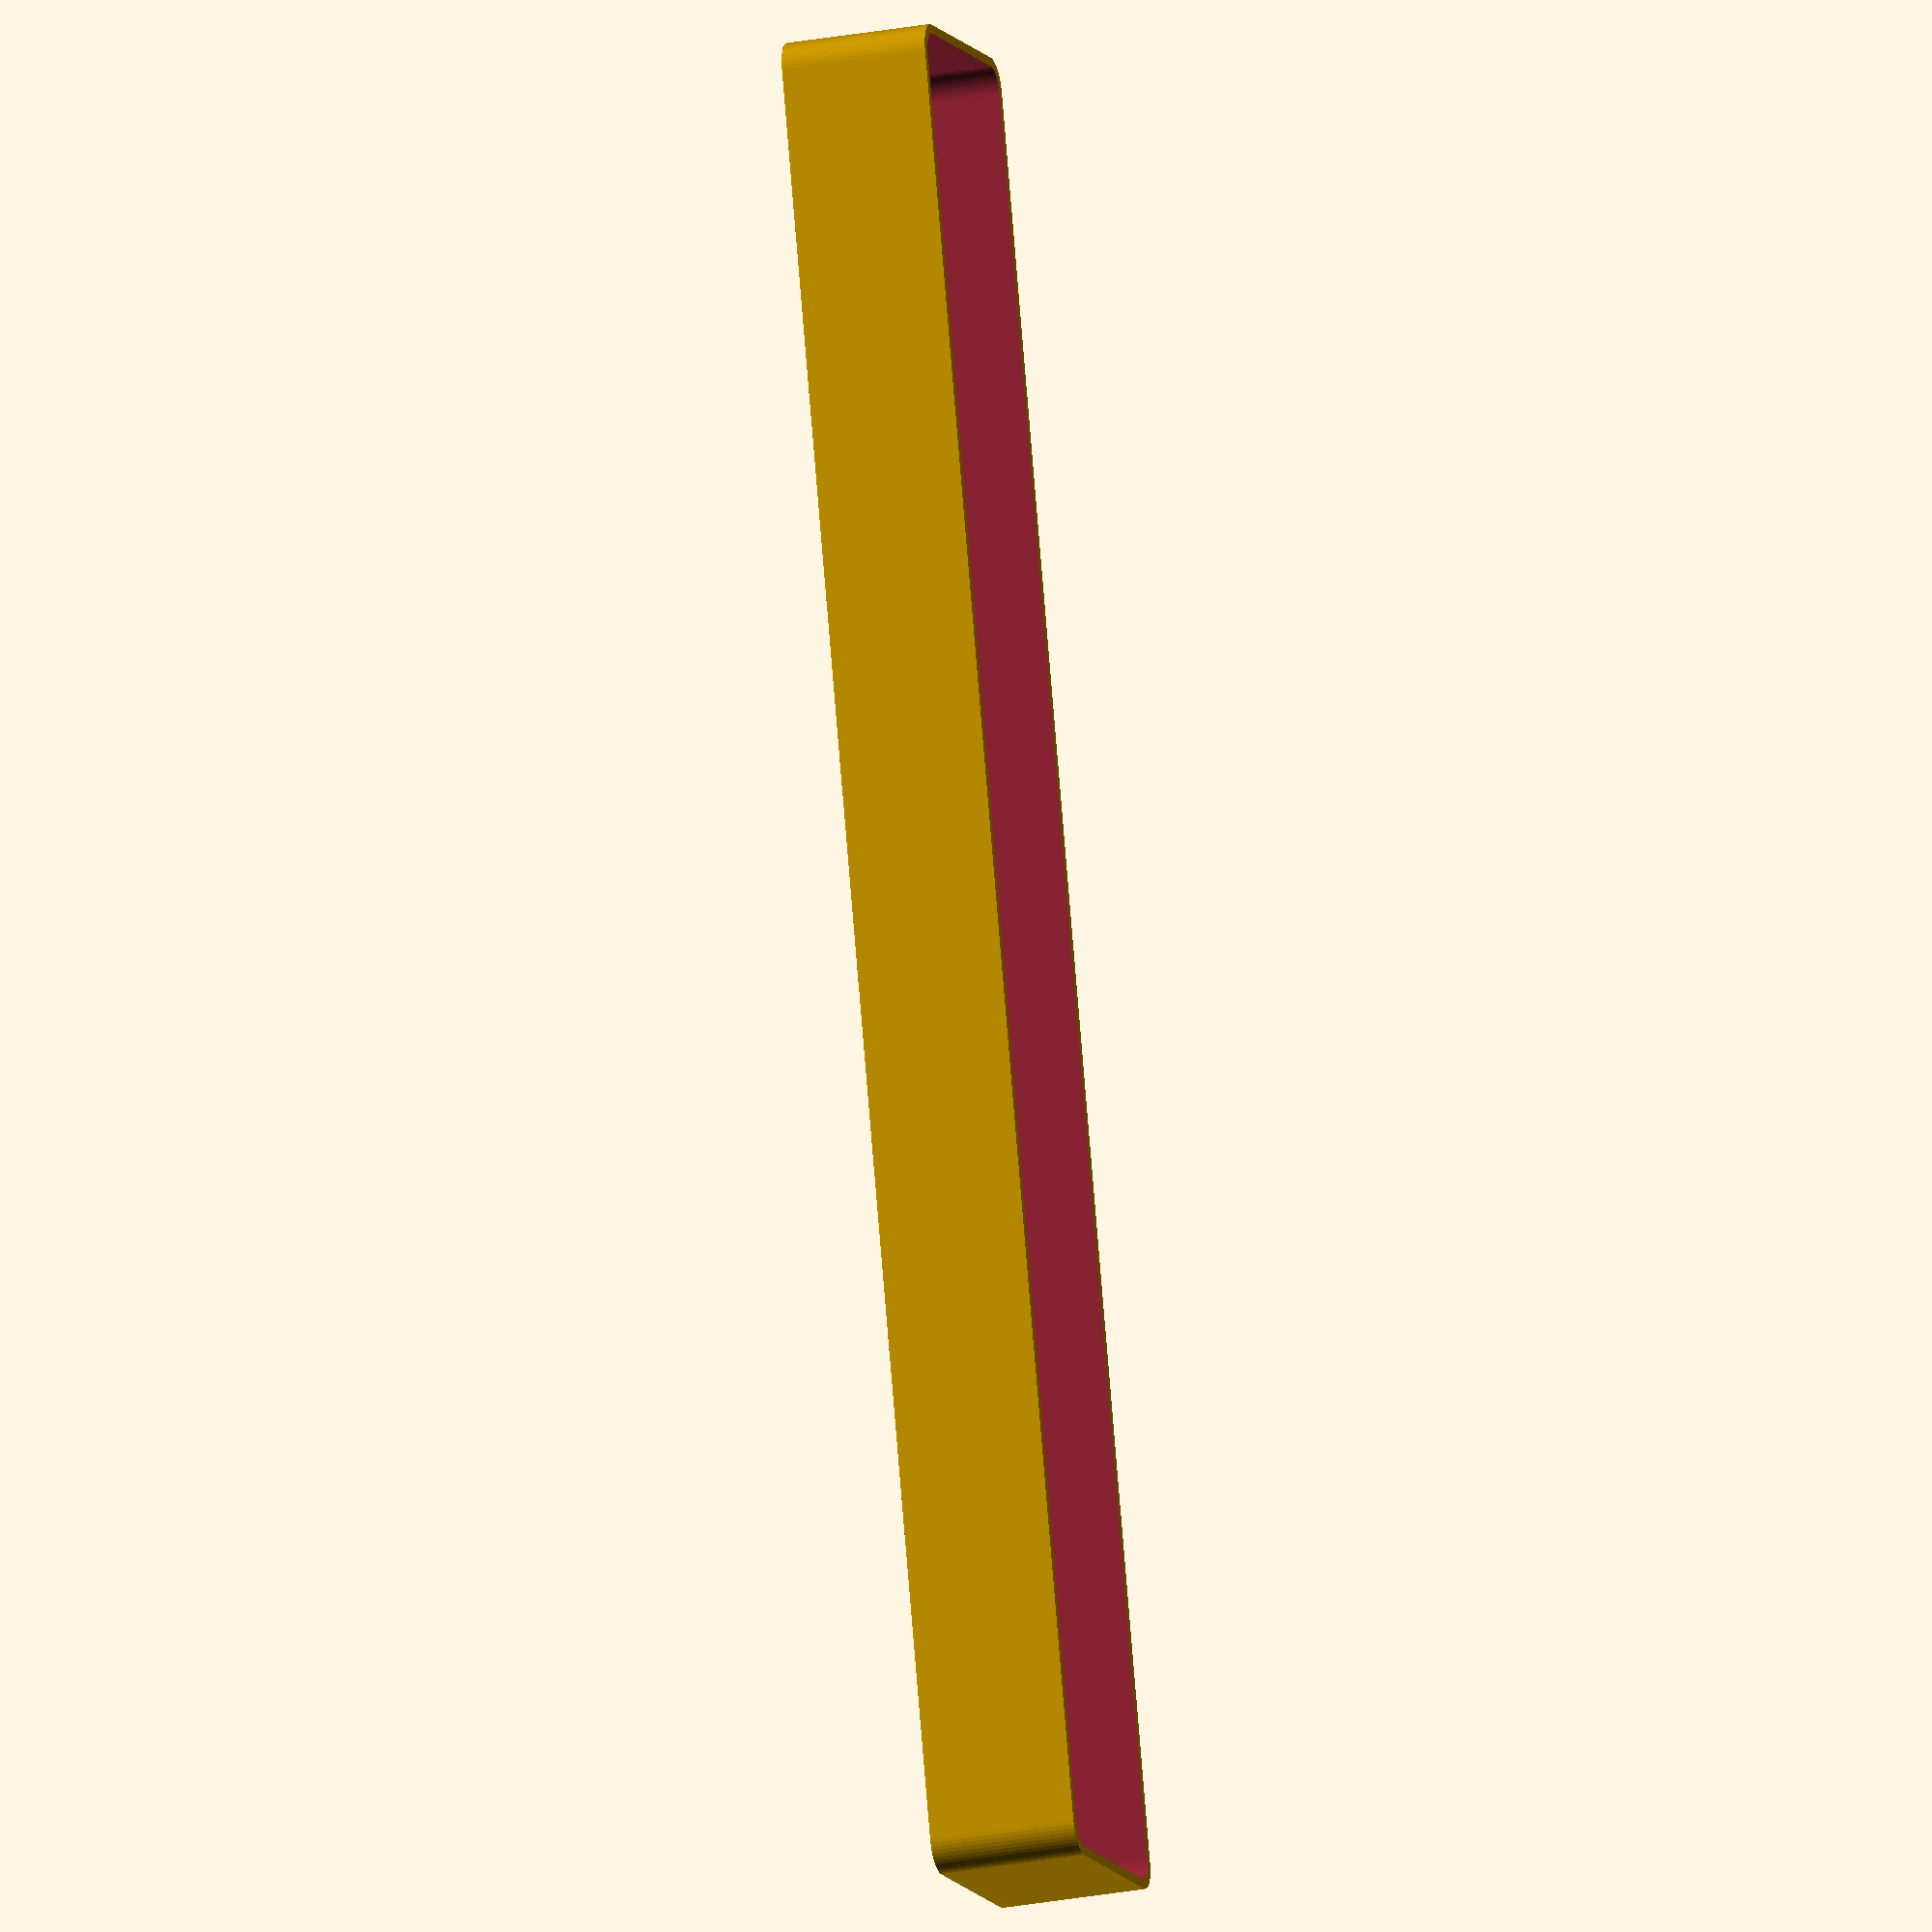
<openscad>
$fn = 50;


difference() {
	union() {
		hull() {
			translate(v = [-17.5000000000, 145.0000000000, 0]) {
				cylinder(h = 24, r = 5);
			}
			translate(v = [17.5000000000, 145.0000000000, 0]) {
				cylinder(h = 24, r = 5);
			}
			translate(v = [-17.5000000000, -145.0000000000, 0]) {
				cylinder(h = 24, r = 5);
			}
			translate(v = [17.5000000000, -145.0000000000, 0]) {
				cylinder(h = 24, r = 5);
			}
		}
	}
	union() {
		translate(v = [-15.0000000000, -142.5000000000, 2]) {
			rotate(a = [0, 0, 0]) {
				difference() {
					union() {
						translate(v = [0, 0, -6.0000000000]) {
							cylinder(h = 6, r = 1.5000000000);
						}
						translate(v = [0, 0, -1.9000000000]) {
							cylinder(h = 1.9000000000, r1 = 1.8000000000, r2 = 3.6000000000);
						}
						cylinder(h = 50, r = 3.6000000000);
						translate(v = [0, 0, -6.0000000000]) {
							cylinder(h = 6, r = 1.8000000000);
						}
						translate(v = [0, 0, -6.0000000000]) {
							cylinder(h = 6, r = 1.5000000000);
						}
					}
					union();
				}
			}
		}
		translate(v = [15.0000000000, -142.5000000000, 2]) {
			rotate(a = [0, 0, 0]) {
				difference() {
					union() {
						translate(v = [0, 0, -6.0000000000]) {
							cylinder(h = 6, r = 1.5000000000);
						}
						translate(v = [0, 0, -1.9000000000]) {
							cylinder(h = 1.9000000000, r1 = 1.8000000000, r2 = 3.6000000000);
						}
						cylinder(h = 50, r = 3.6000000000);
						translate(v = [0, 0, -6.0000000000]) {
							cylinder(h = 6, r = 1.8000000000);
						}
						translate(v = [0, 0, -6.0000000000]) {
							cylinder(h = 6, r = 1.5000000000);
						}
					}
					union();
				}
			}
		}
		translate(v = [-15.0000000000, 142.5000000000, 2]) {
			rotate(a = [0, 0, 0]) {
				difference() {
					union() {
						translate(v = [0, 0, -6.0000000000]) {
							cylinder(h = 6, r = 1.5000000000);
						}
						translate(v = [0, 0, -1.9000000000]) {
							cylinder(h = 1.9000000000, r1 = 1.8000000000, r2 = 3.6000000000);
						}
						cylinder(h = 50, r = 3.6000000000);
						translate(v = [0, 0, -6.0000000000]) {
							cylinder(h = 6, r = 1.8000000000);
						}
						translate(v = [0, 0, -6.0000000000]) {
							cylinder(h = 6, r = 1.5000000000);
						}
					}
					union();
				}
			}
		}
		translate(v = [15.0000000000, 142.5000000000, 2]) {
			rotate(a = [0, 0, 0]) {
				difference() {
					union() {
						translate(v = [0, 0, -6.0000000000]) {
							cylinder(h = 6, r = 1.5000000000);
						}
						translate(v = [0, 0, -1.9000000000]) {
							cylinder(h = 1.9000000000, r1 = 1.8000000000, r2 = 3.6000000000);
						}
						cylinder(h = 50, r = 3.6000000000);
						translate(v = [0, 0, -6.0000000000]) {
							cylinder(h = 6, r = 1.8000000000);
						}
						translate(v = [0, 0, -6.0000000000]) {
							cylinder(h = 6, r = 1.5000000000);
						}
					}
					union();
				}
			}
		}
		translate(v = [0, 0, 3]) {
			hull() {
				union() {
					translate(v = [-17.0000000000, 144.5000000000, 4]) {
						cylinder(h = 36, r = 4);
					}
					translate(v = [-17.0000000000, 144.5000000000, 4]) {
						sphere(r = 4);
					}
					translate(v = [-17.0000000000, 144.5000000000, 40]) {
						sphere(r = 4);
					}
				}
				union() {
					translate(v = [17.0000000000, 144.5000000000, 4]) {
						cylinder(h = 36, r = 4);
					}
					translate(v = [17.0000000000, 144.5000000000, 4]) {
						sphere(r = 4);
					}
					translate(v = [17.0000000000, 144.5000000000, 40]) {
						sphere(r = 4);
					}
				}
				union() {
					translate(v = [-17.0000000000, -144.5000000000, 4]) {
						cylinder(h = 36, r = 4);
					}
					translate(v = [-17.0000000000, -144.5000000000, 4]) {
						sphere(r = 4);
					}
					translate(v = [-17.0000000000, -144.5000000000, 40]) {
						sphere(r = 4);
					}
				}
				union() {
					translate(v = [17.0000000000, -144.5000000000, 4]) {
						cylinder(h = 36, r = 4);
					}
					translate(v = [17.0000000000, -144.5000000000, 4]) {
						sphere(r = 4);
					}
					translate(v = [17.0000000000, -144.5000000000, 40]) {
						sphere(r = 4);
					}
				}
			}
		}
	}
}
</openscad>
<views>
elev=26.5 azim=343.3 roll=286.6 proj=o view=solid
</views>
